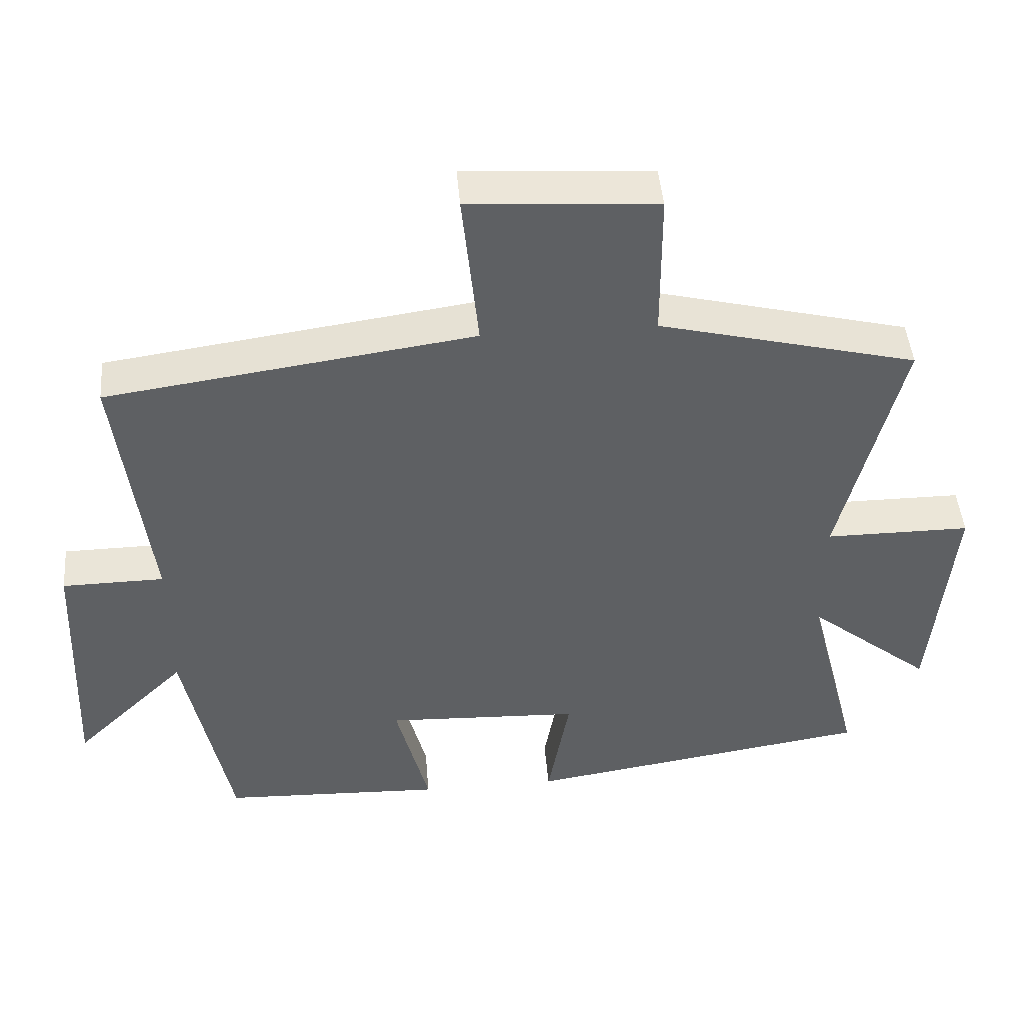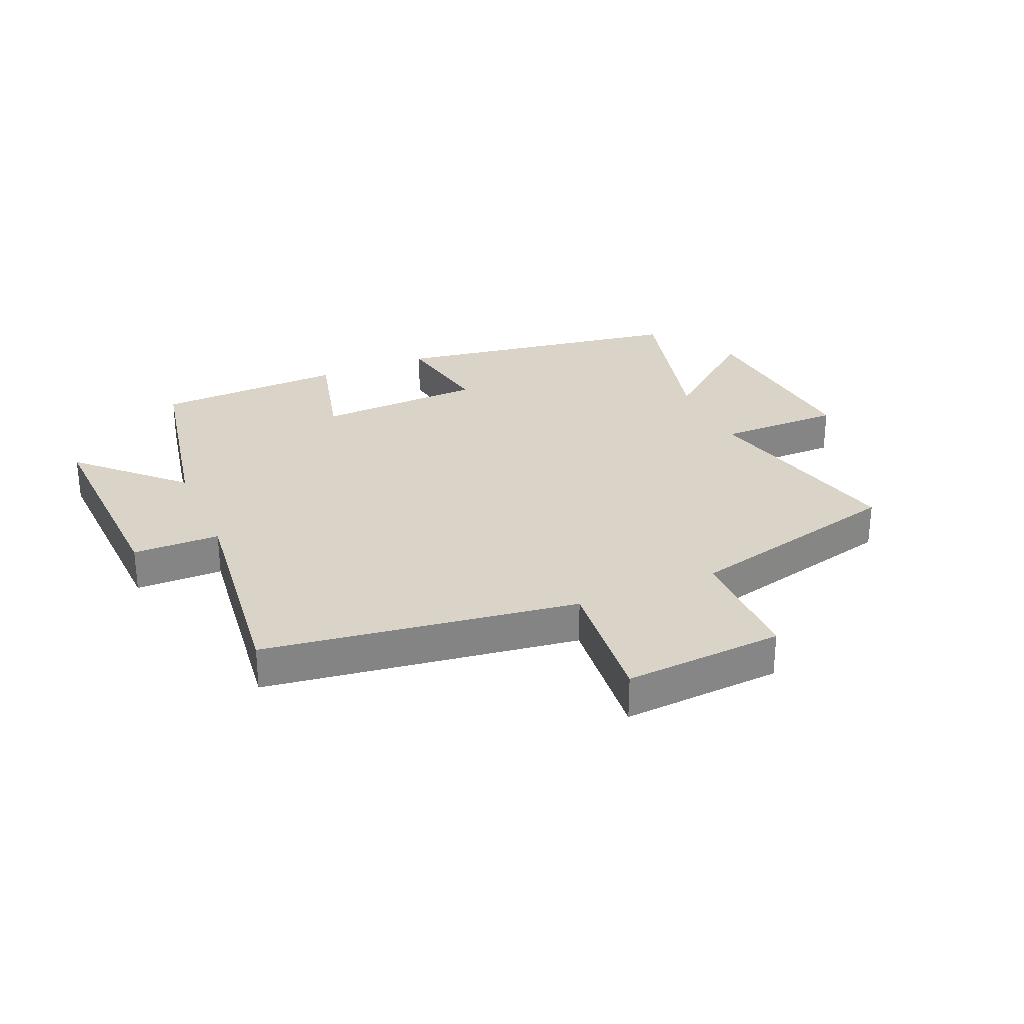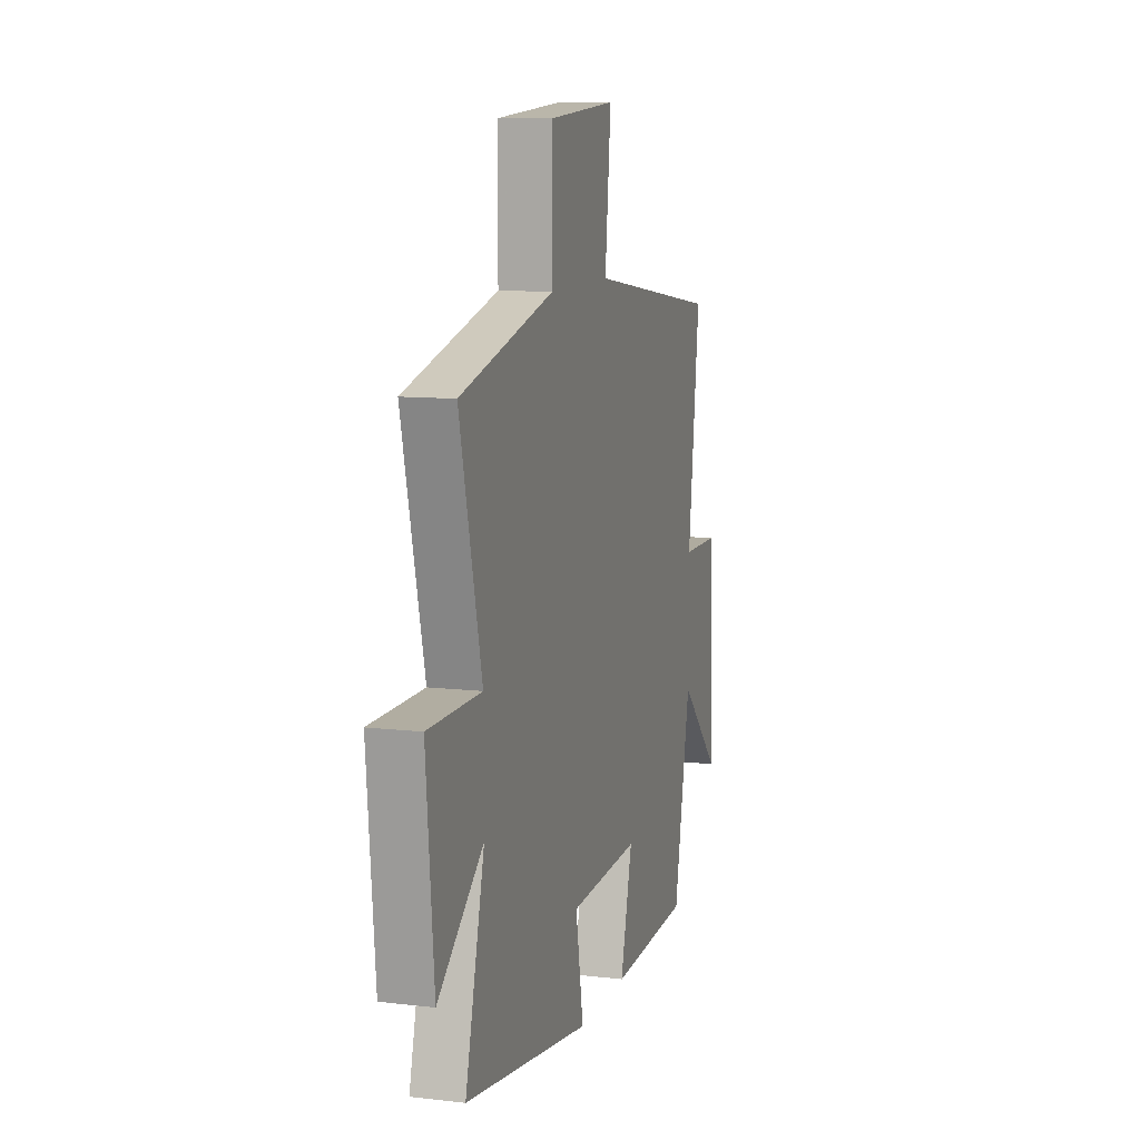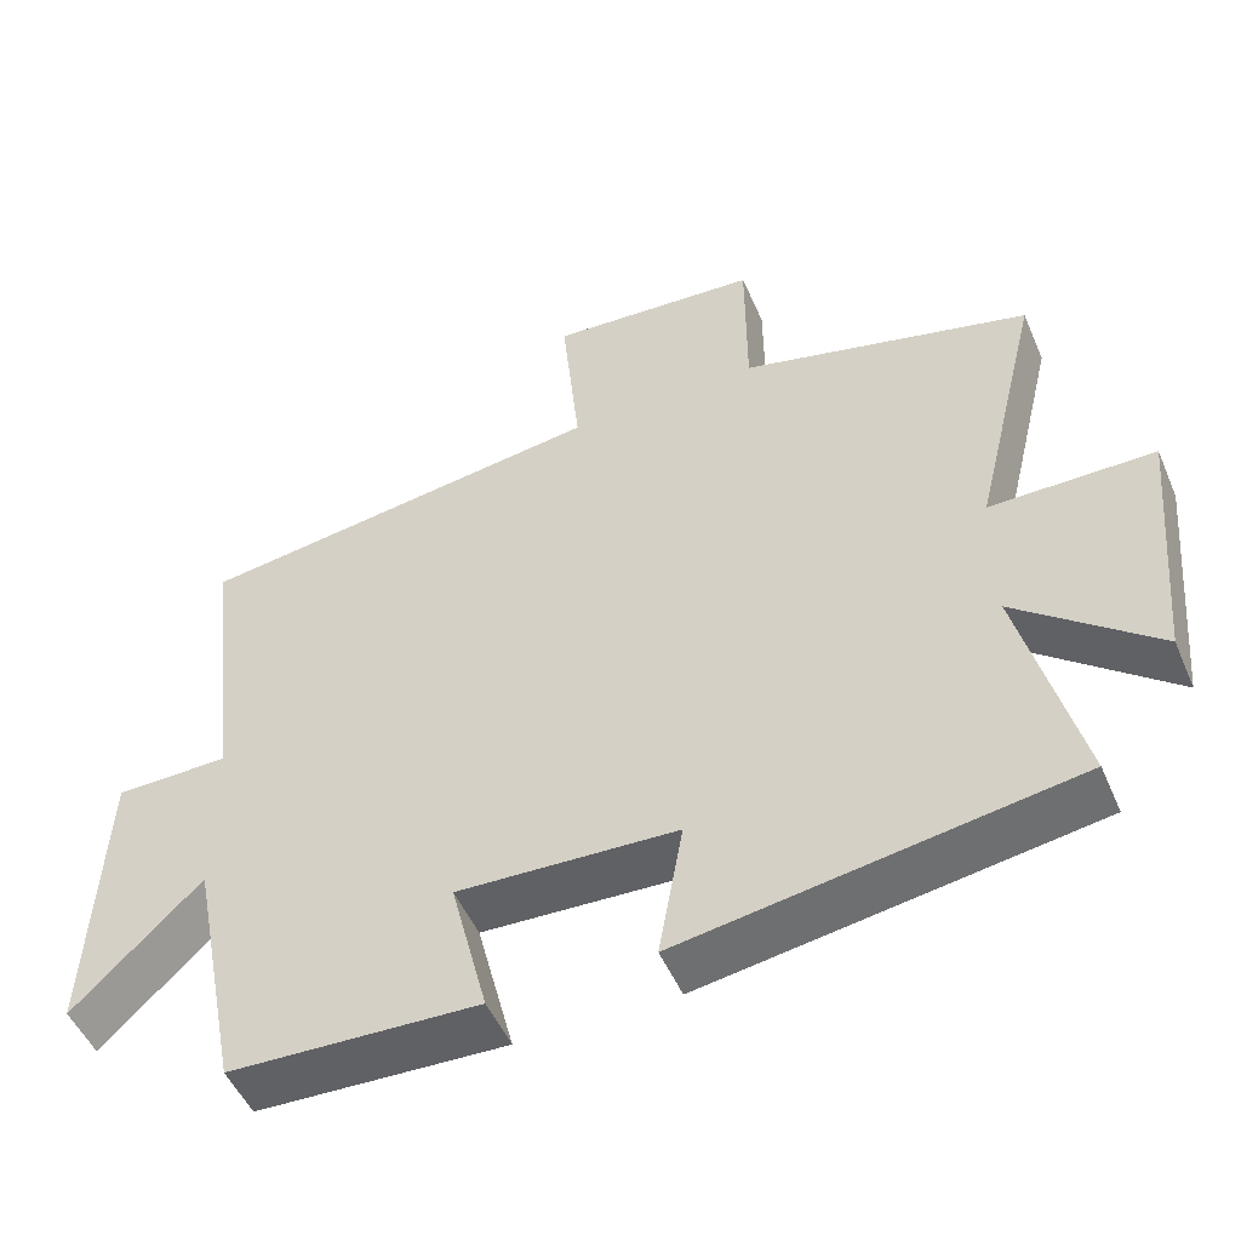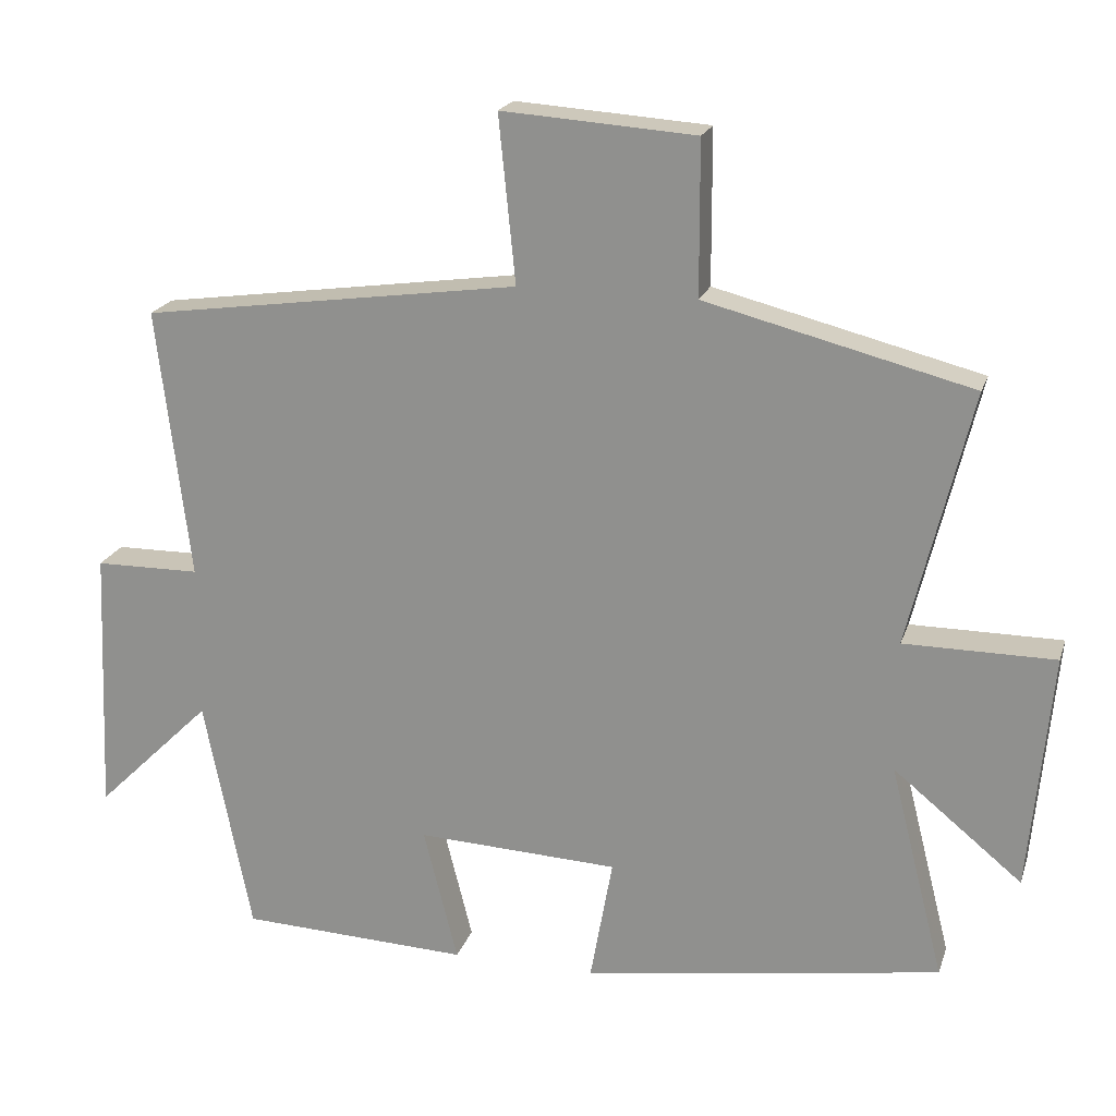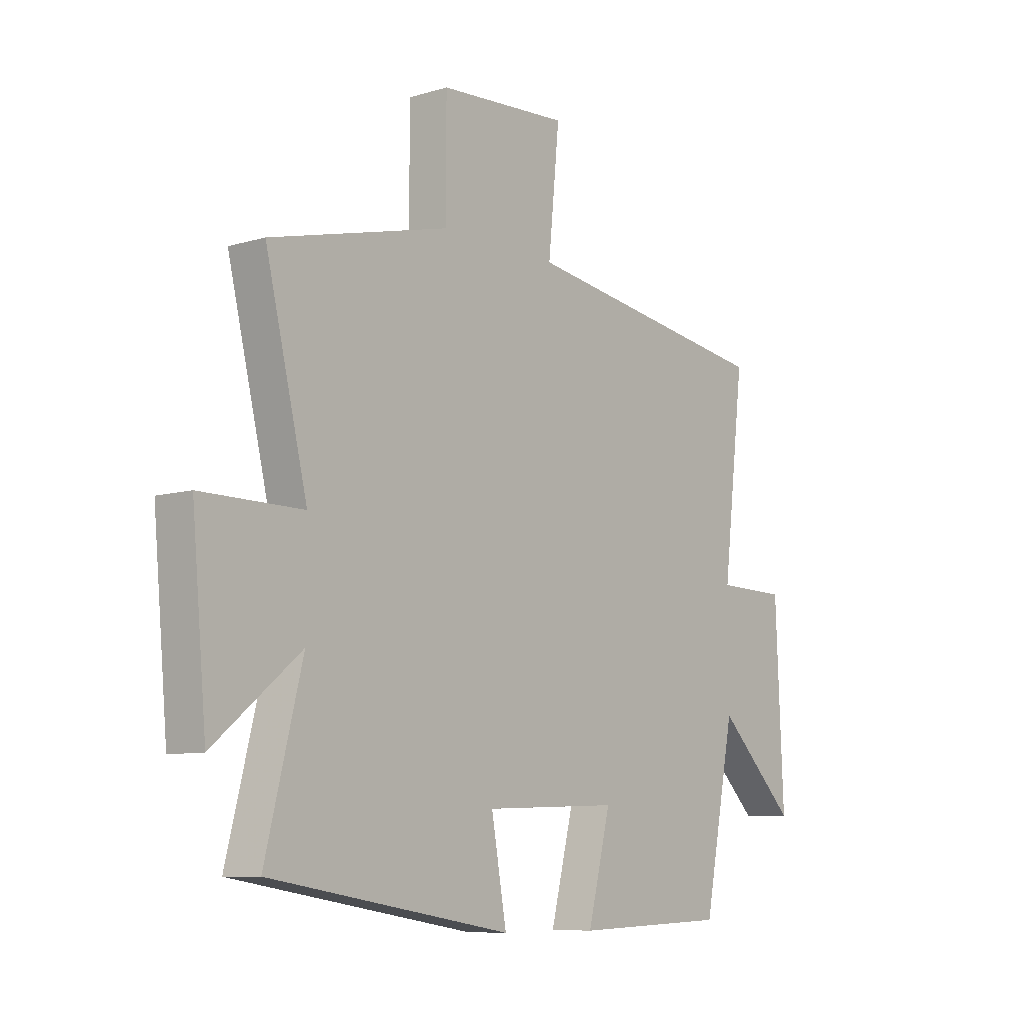
<metadata>
{"format":"obj","ext":"obj","renderer":"f3d","projection":"perspective","resolution":1024,"background":"white","views":[{"elev":46.1,"azim":-4.8,"up":"+Z"},{"elev":28.7,"azim":-23.3,"up":"+Y"},{"elev":10.3,"azim":106.4,"up":"+Z"},{"elev":-50.5,"azim":23.0,"up":"+Z"},{"elev":20.4,"azim":15.9,"up":"+Z"},{"elev":-8.8,"azim":128.6,"up":"+Z"}]}
</metadata>
<code>
v -0.435 0.07 -0.488
v -0.5 0.07 -0.161
v -0.661 0.07 -0.319
v -0.645 0.07 0.051
v -0.5 0.07 0.053
v -0.545 0.07 0.426
v -0.024 0.07 0.5
v -0.047 0.07 0.729
v 0.219 0.07 0.711
v 0.22 0.07 0.5
v 0.586 0.07 0.408
v 0.5 0.07 0.056
v 0.707 0.07 0.056
v 0.677 0.07 -0.27
v 0.5 0.07 -0.126
v 0.575 0.07 -0.422
v 0.081 0.07 -0.5
v 0.112 0.07 -0.326
v -0.166 0.07 -0.314
v -0.119 0.07 -0.5
v -0.435 0 -0.488
v -0.5 0 -0.161
v -0.661 0 -0.319
v -0.645 0 0.051
v -0.5 0 0.053
v -0.545 0 0.426
v -0.024 0 0.5
v -0.047 0 0.729
v 0.219 0 0.711
v 0.22 0 0.5
v 0.586 0 0.408
v 0.5 0 0.056
v 0.707 0 0.056
v 0.677 0 -0.27
v 0.5 0 -0.126
v 0.575 0 -0.422
v 0.081 0 -0.5
v 0.112 0 -0.326
v -0.166 0 -0.314
v -0.119 0 -0.5
f 19 20 1 2
f 18 19 2
f 15 16 17 18
f 15 18 2
f 12 13 14 15
f 12 15 2
f 10 11 12 2
f 7 8 9 10
f 5 6 7 10
f 5 10 2
f 2 3 4 5
f 22 21 40 39
f 22 39 38
f 38 37 36 35
f 22 38 35
f 35 34 33 32
f 22 35 32
f 22 32 31 30
f 30 29 28 27
f 30 27 26 25
f 22 30 25
f 25 24 23 22
f 1 21 22 2
f 2 22 23 3
f 3 23 24 4
f 4 24 25 5
f 5 25 26 6
f 6 26 27 7
f 7 27 28 8
f 8 28 29 9
f 9 29 30 10
f 10 30 31 11
f 11 31 32 12
f 12 32 33 13
f 13 33 34 14
f 14 34 35 15
f 15 35 36 16
f 16 36 37 17
f 17 37 38 18
f 18 38 39 19
f 19 39 40 20
f 20 40 21 1

</code>
